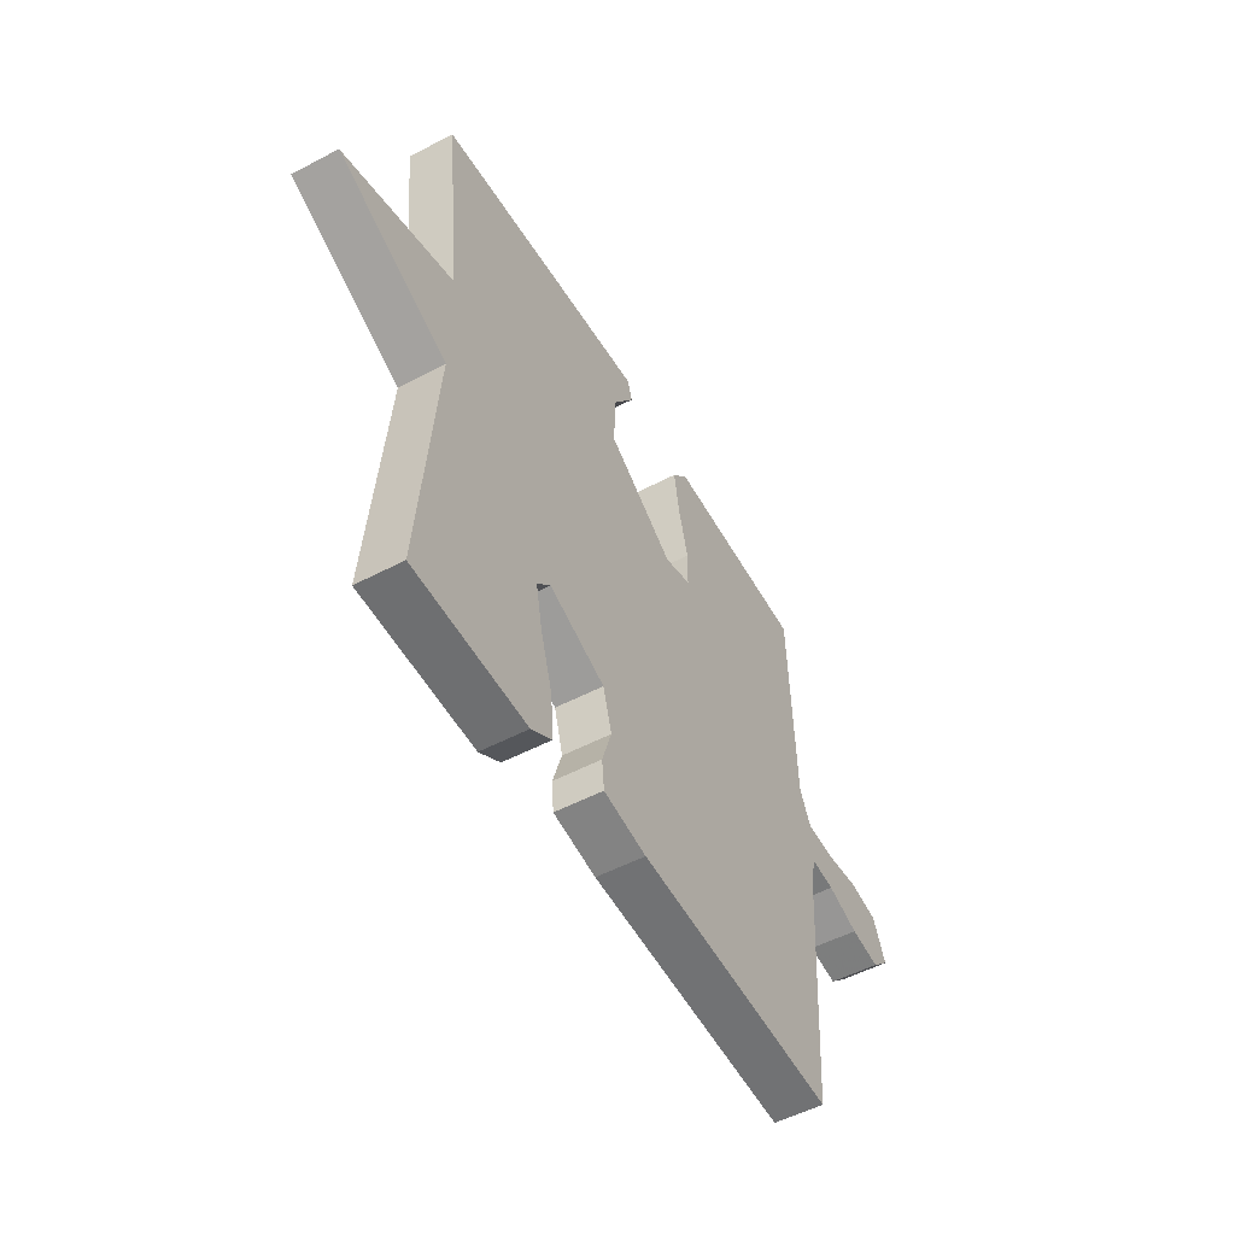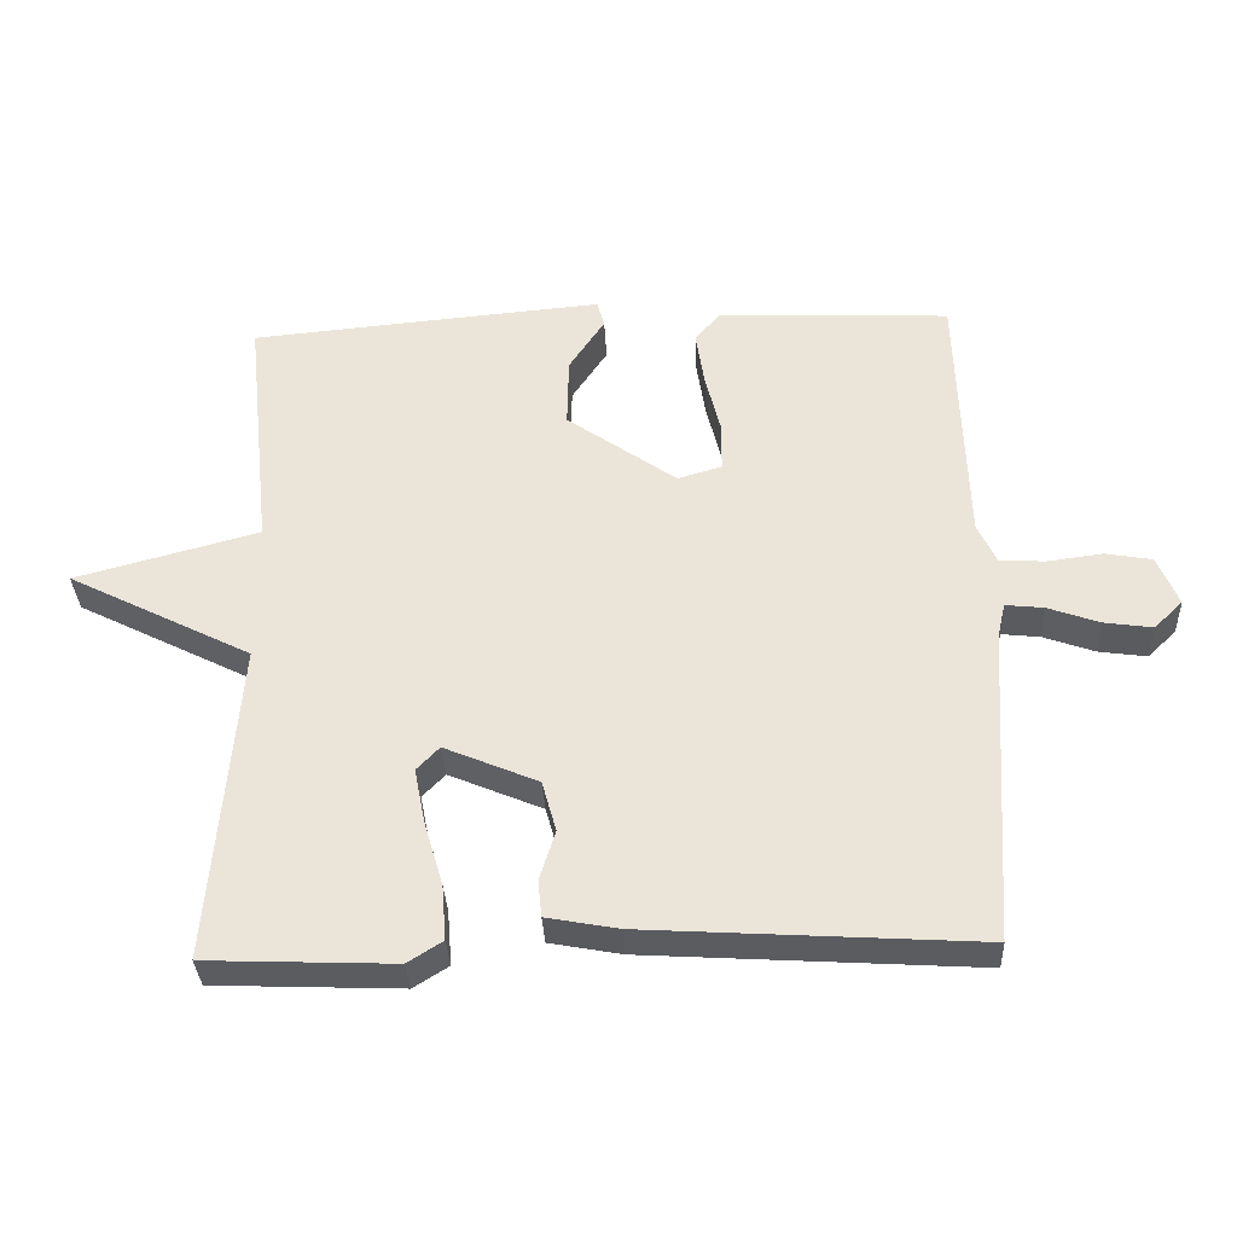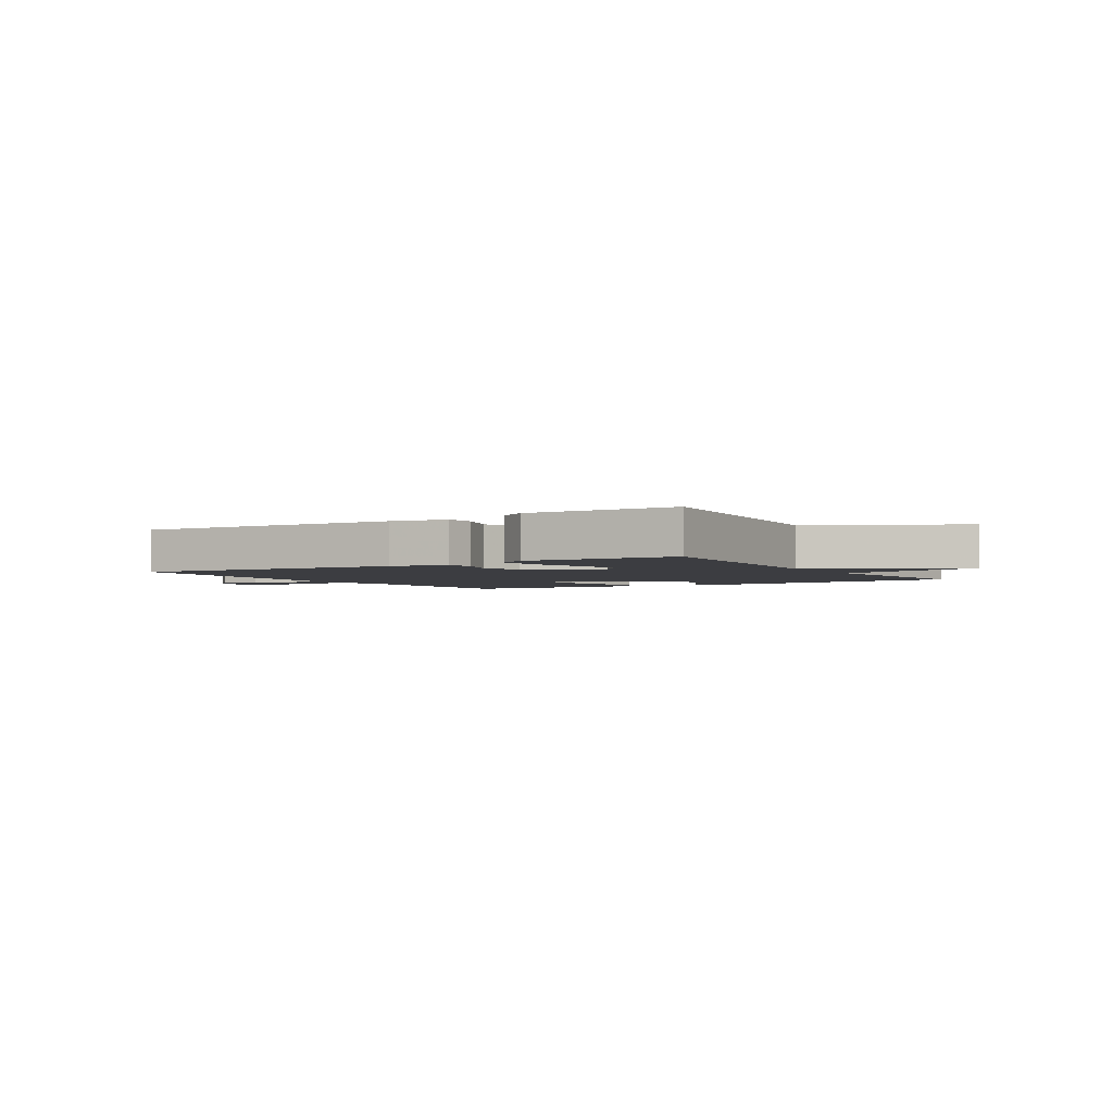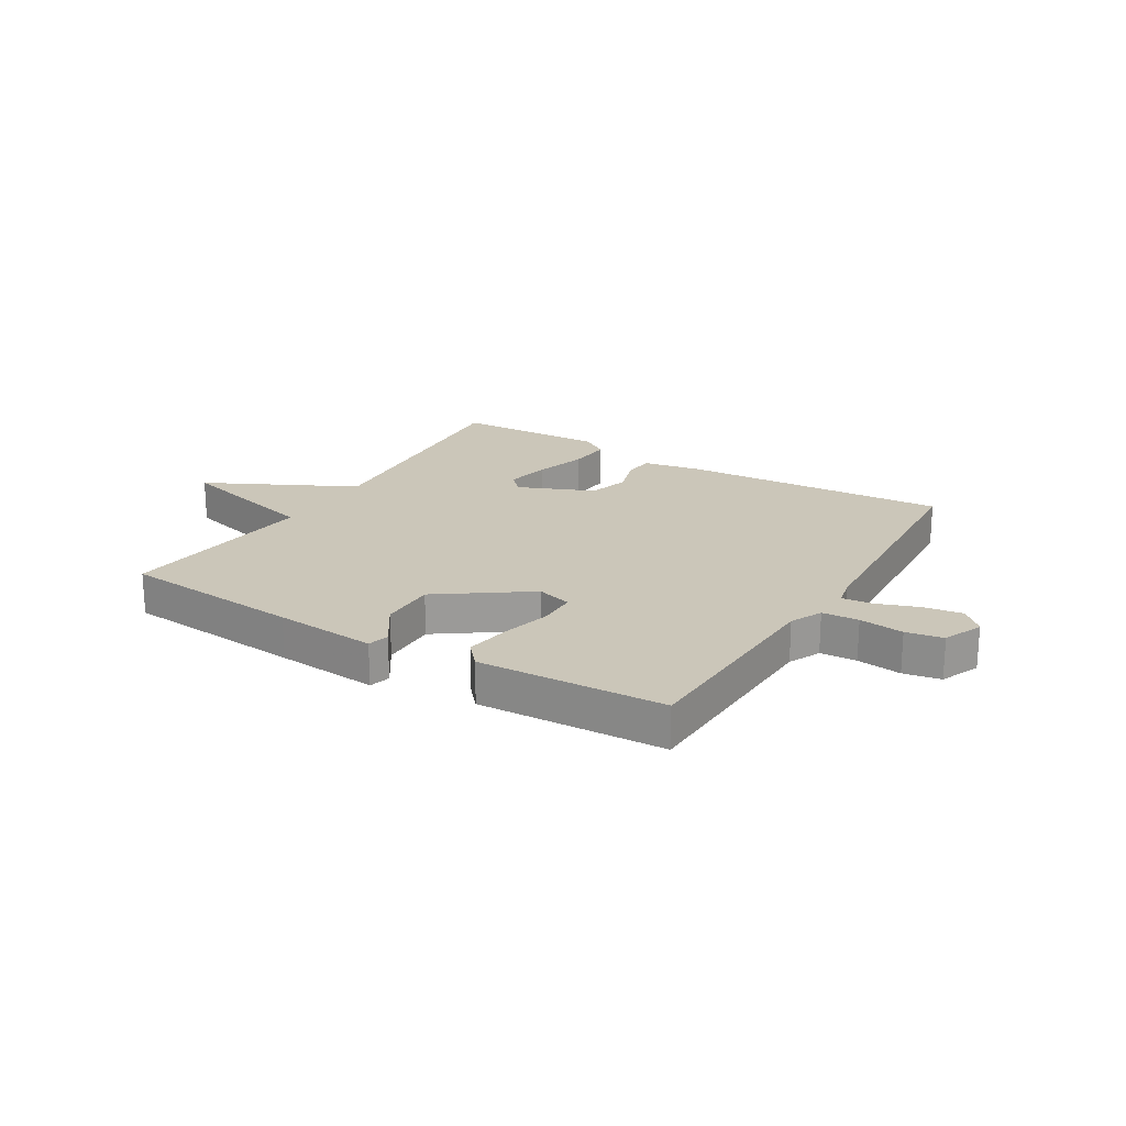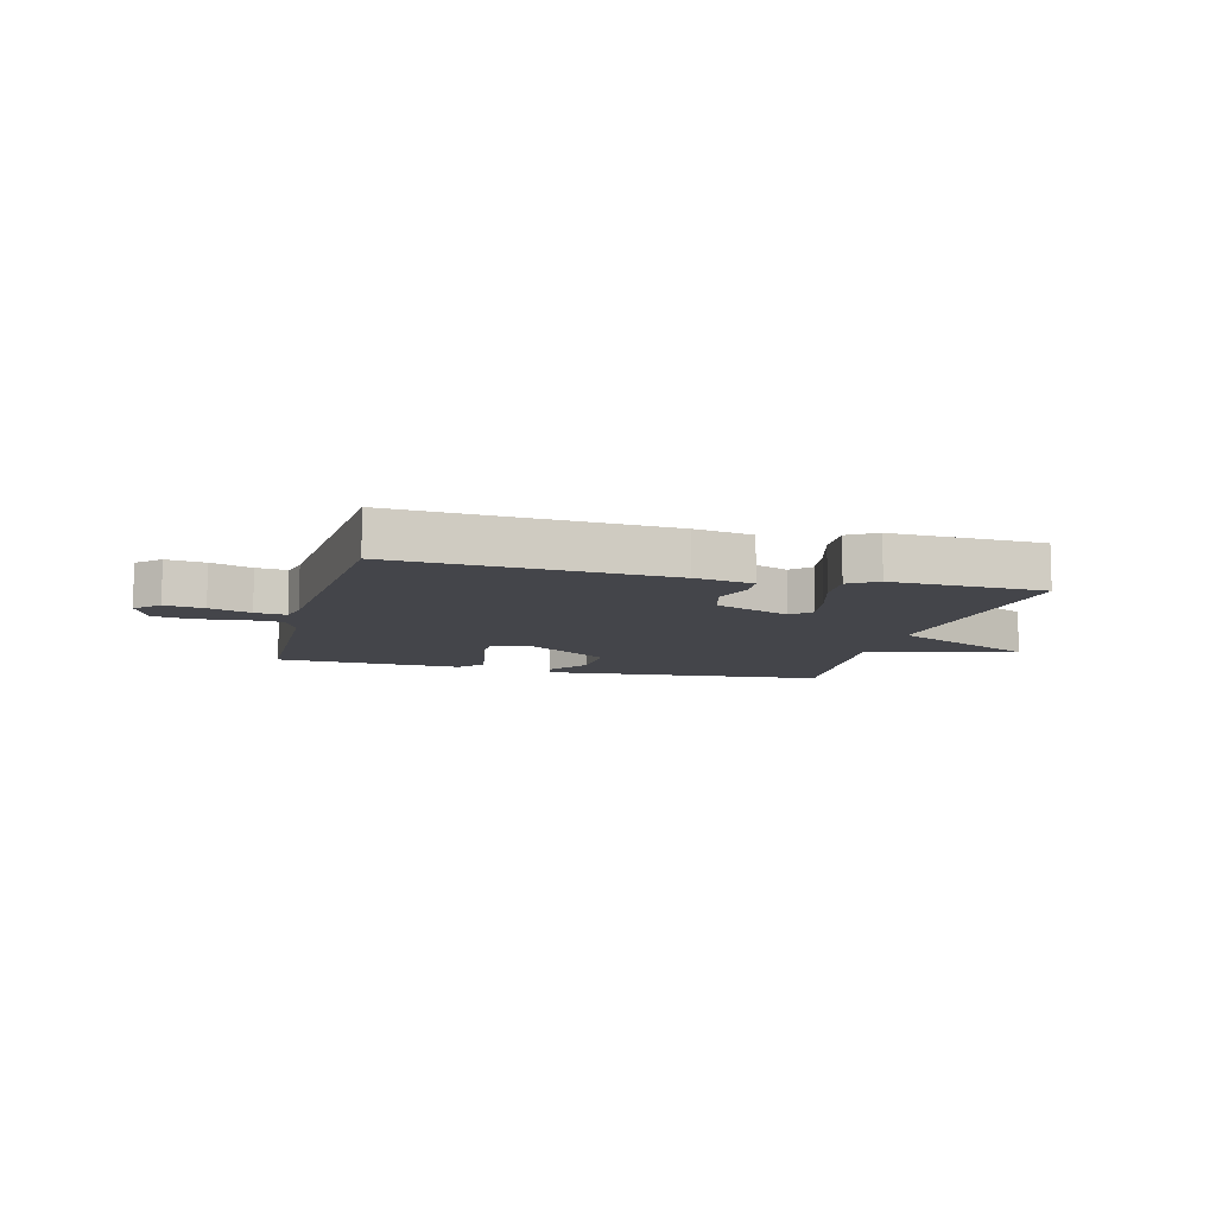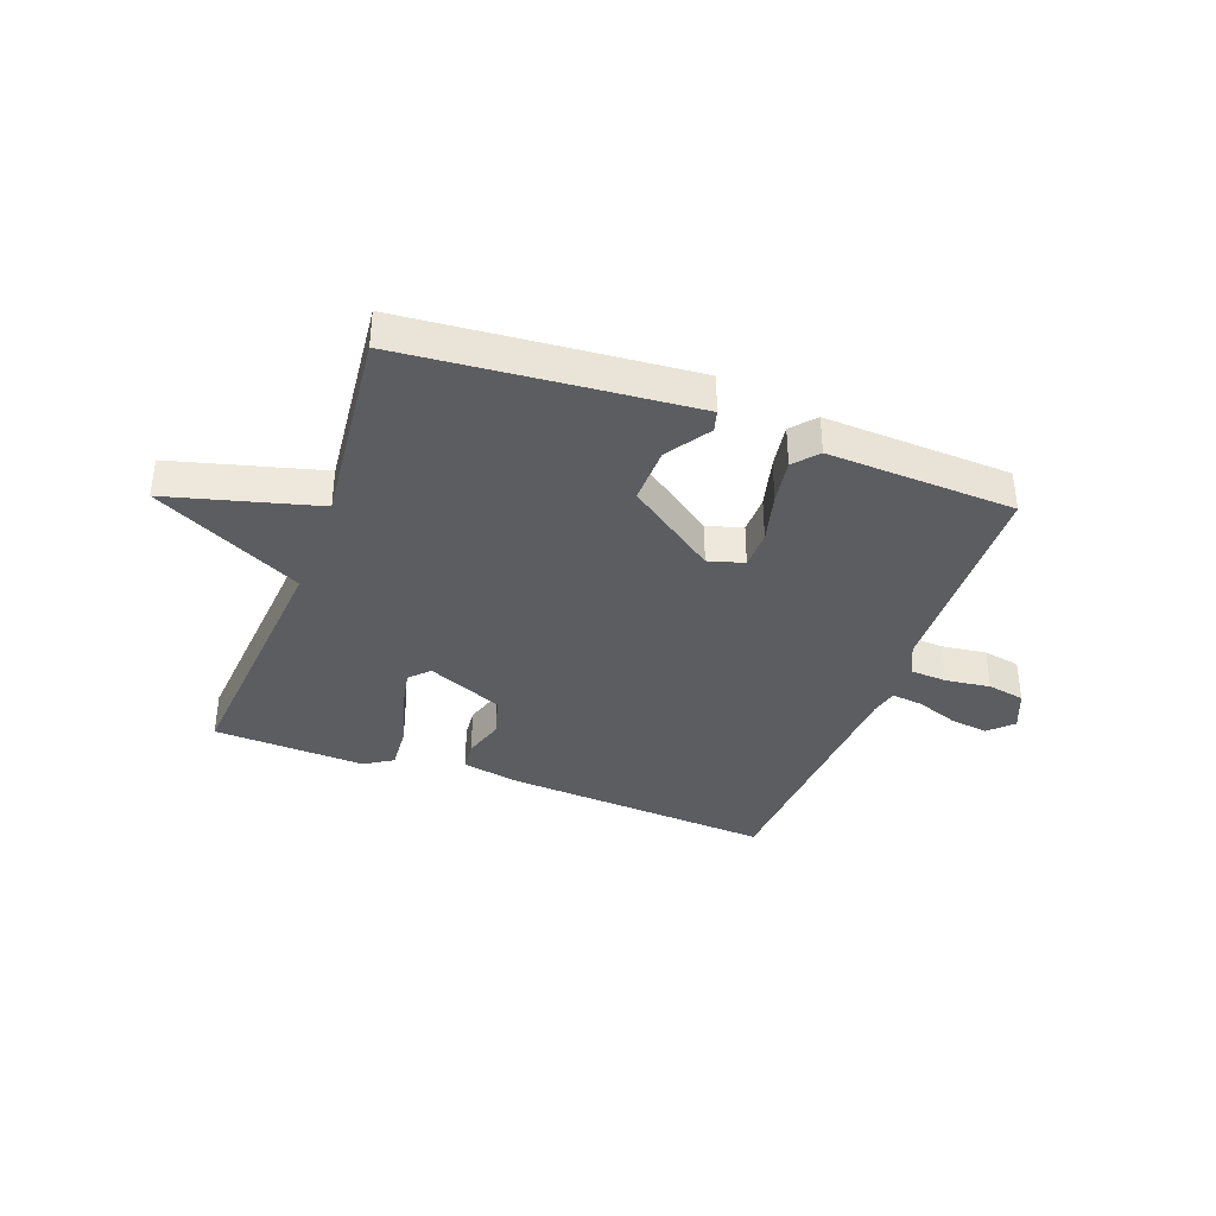
<metadata>
{"format":"obj","ext":"obj","renderer":"f3d","projection":"perspective","resolution":1024,"background":"white","views":[{"elev":-52.5,"azim":-60.4,"up":"+Z"},{"elev":-33.9,"azim":2.8,"up":"+Z"},{"elev":-2.8,"azim":-148.4,"up":"+Y"},{"elev":21.0,"azim":31.2,"up":"+Y"},{"elev":-9.3,"azim":165.3,"up":"+Y"},{"elev":-37.2,"azim":-20.2,"up":"+Y"}]}
</metadata>
<code>
v 0.5 0.07 0.5
v 0.512 0.07 0.126
v 0.538 0.07 0.07
v 0.602 0.07 0.066
v 0.68 0.07 0.076
v 0.745 0.07 0.064
v 0.774 0.07 -0.006
v 0.734 0.07 -0.045
v 0.666 0.07 -0.035
v 0.594 0.07 -0.009
v 0.54 0.07 -0.003
v 0.529 0.07 -0.051
v 0.5 0.07 -0.5
v 0.033 0.07 -0.47
v -0.068 0.07 -0.451
v -0.073 0.07 -0.399
v -0.051 0.07 -0.329
v -0.071 0.07 -0.257
v -0.203 0.07 -0.201
v -0.235 0.07 -0.234
v -0.22 0.07 -0.311
v -0.193 0.07 -0.403
v -0.187 0.07 -0.48
v -0.236 0.07 -0.511
v -0.5 0.07 -0.5
v -0.463 0.07 -0.048
v -0.722 0.07 0.083
v -0.463 0.07 0.152
v -0.5 0.07 0.5
v -0.182 0.07 0.528
v -0.003 0.07 0.543
v 0.007 0.07 0.506
v -0.043 0.07 0.431
v -0.045 0.07 0.332
v 0.109 0.07 0.223
v 0.171 0.07 0.241
v 0.172 0.07 0.308
v 0.15 0.07 0.396
v 0.138 0.07 0.474
v 0.174 0.07 0.515
v 0.5 0 0.5
v 0.512 0 0.126
v 0.538 0 0.07
v 0.602 0 0.066
v 0.68 0 0.076
v 0.745 0 0.064
v 0.774 0 -0.006
v 0.734 0 -0.045
v 0.666 0 -0.035
v 0.594 0 -0.009
v 0.54 0 -0.003
v 0.529 0 -0.051
v 0.5 0 -0.5
v 0.033 0 -0.47
v -0.068 0 -0.451
v -0.073 0 -0.399
v -0.051 0 -0.329
v -0.071 0 -0.257
v -0.203 0 -0.201
v -0.235 0 -0.234
v -0.22 0 -0.311
v -0.193 0 -0.403
v -0.187 0 -0.48
v -0.236 0 -0.511
v -0.5 0 -0.5
v -0.463 0 -0.048
v -0.722 0 0.083
v -0.463 0 0.152
v -0.5 0 0.5
v -0.182 0 0.528
v -0.003 0 0.543
v 0.007 0 0.506
v -0.043 0 0.431
v -0.045 0 0.332
v 0.109 0 0.223
v 0.171 0 0.241
v 0.172 0 0.308
v 0.15 0 0.396
v 0.138 0 0.474
v 0.174 0 0.515
f 40 1 2
f 39 40 2
f 38 39 2
f 37 38 2
f 36 37 2 3
f 35 36 3
f 31 32 33
f 30 31 33
f 29 30 33
f 28 29 33
f 28 33 34
f 26 27 28
f 26 28 34 35
f 24 25 26
f 23 24 26
f 22 23 26
f 21 22 26
f 20 21 26
f 19 20 26 35
f 15 16 17
f 14 15 17
f 13 14 17
f 12 13 17
f 11 12 17 18
f 8 9 10
f 7 8 10
f 6 7 10
f 5 6 10
f 4 5 10
f 3 4 10 11
f 18 19 35
f 11 18 35
f 3 11 35
f 42 41 80
f 42 80 79
f 42 79 78
f 42 78 77
f 43 42 77 76
f 43 76 75
f 73 72 71
f 73 71 70
f 73 70 69
f 73 69 68
f 74 73 68
f 68 67 66
f 75 74 68 66
f 66 65 64
f 66 64 63
f 66 63 62
f 66 62 61
f 66 61 60
f 75 66 60 59
f 57 56 55
f 57 55 54
f 57 54 53
f 57 53 52
f 58 57 52 51
f 50 49 48
f 50 48 47
f 50 47 46
f 50 46 45
f 50 45 44
f 51 50 44 43
f 75 59 58
f 75 58 51
f 75 51 43
f 1 41 42 2
f 2 42 43 3
f 3 43 44 4
f 4 44 45 5
f 5 45 46 6
f 6 46 47 7
f 7 47 48 8
f 8 48 49 9
f 9 49 50 10
f 10 50 51 11
f 11 51 52 12
f 12 52 53 13
f 13 53 54 14
f 14 54 55 15
f 15 55 56 16
f 16 56 57 17
f 17 57 58 18
f 18 58 59 19
f 19 59 60 20
f 20 60 61 21
f 21 61 62 22
f 22 62 63 23
f 23 63 64 24
f 24 64 65 25
f 25 65 66 26
f 26 66 67 27
f 27 67 68 28
f 28 68 69 29
f 29 69 70 30
f 30 70 71 31
f 31 71 72 32
f 32 72 73 33
f 33 73 74 34
f 34 74 75 35
f 35 75 76 36
f 36 76 77 37
f 37 77 78 38
f 38 78 79 39
f 39 79 80 40
f 40 80 41 1

</code>
